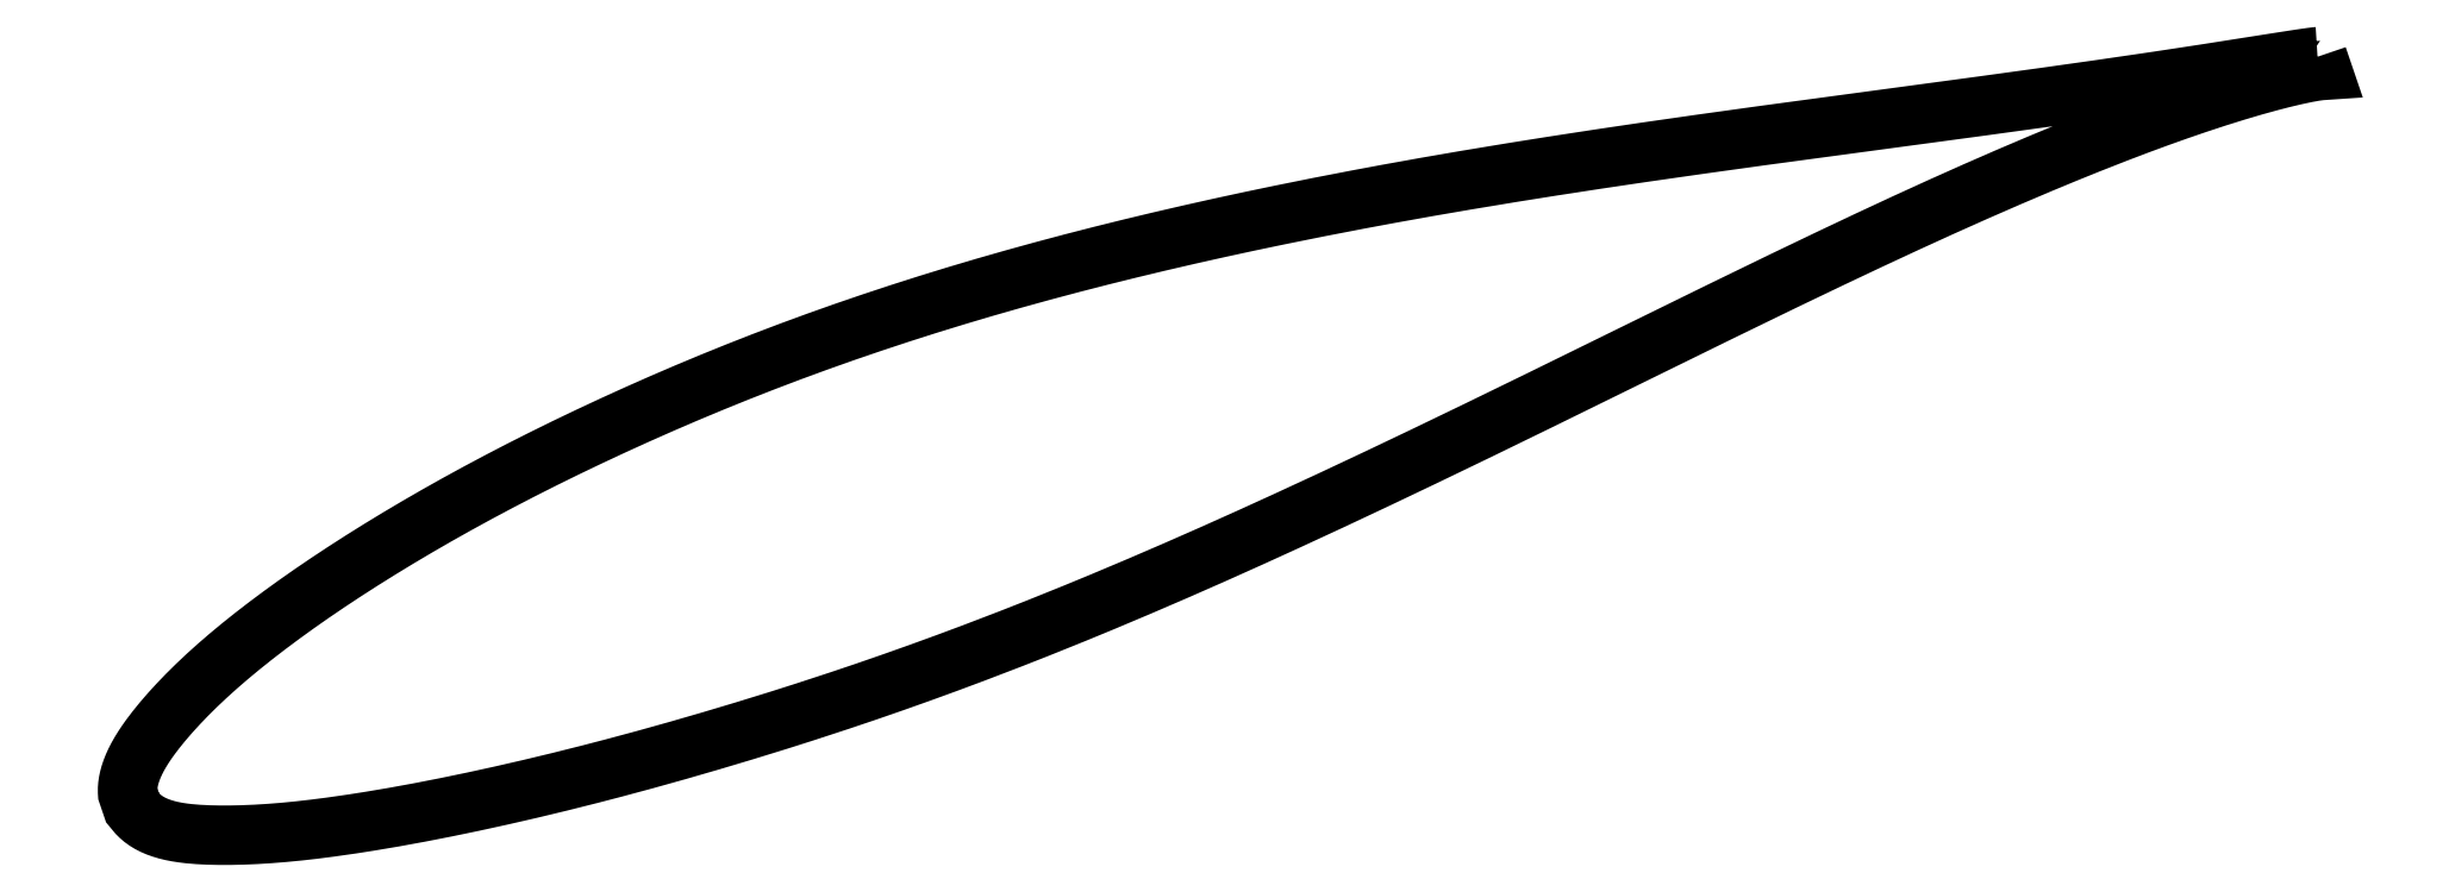
<metadata>
{"format":"dxf","ext":"dxf","renderer":"ezdxf+matplotlib","layout":"modelspace","background":"white","min_lineweight":24,"dpi":150}
</metadata>
<code>
0
SECTION
2
ENTITIES
0
LWPOLYLINE
8
0
90
721
70
1
10
91.5
20
31.47
10
91.5
20
31.47
10
91.49
20
31.47
10
91.47
20
31.47
10
91.45
20
31.47
10
91.43
20
31.47
10
91.4
20
31.46
10
91.36
20
31.46
10
91.32
20
31.46
10
91.27
20
31.45
10
91.22
20
31.44
10
91.16
20
31.44
10
91.1
20
31.43
10
91.03
20
31.42
10
90.95
20
31.41
10
90.87
20
31.4
10
90.79
20
31.38
10
90.7
20
31.37
10
90.6
20
31.36
10
90.5
20
31.34
10
90.39
20
31.33
10
90.28
20
31.31
10
90.16
20
31.29
10
90.04
20
31.27
10
89.91
20
31.25
10
89.77
20
31.23
10
89.63
20
31.21
10
89.49
20
31.19
10
89.34
20
31.16
10
89.18
20
31.14
10
89.02
20
31.11
10
88.86
20
31.09
10
88.68
20
31.06
10
88.51
20
31.03
10
88.33
20
31
10
88.14
20
30.97
10
87.95
20
30.94
10
87.75
20
30.91
10
87.55
20
30.88
10
87.34
20
30.85
10
87.12
20
30.81
10
86.9
20
30.78
10
86.68
20
30.74
10
86.45
20
30.71
10
86.22
20
30.67
10
85.98
20
30.63
10
85.73
20
30.59
10
85.49
20
30.56
10
85.23
20
30.52
10
84.97
20
30.48
10
84.71
20
30.43
10
84.44
20
30.39
10
84.16
20
30.35
10
83.88
20
30.31
10
83.6
20
30.26
10
83.31
20
30.22
10
83.01
20
30.17
10
82.71
20
30.13
10
82.41
20
30.08
10
82.1
20
30.04
10
81.79
20
29.99
10
81.47
20
29.94
10
81.14
20
29.89
10
80.81
20
29.84
10
80.48
20
29.79
10
80.14
20
29.74
10
79.8
20
29.69
10
79.45
20
29.64
10
79.1
20
29.59
10
78.74
20
29.54
10
78.38
20
29.49
10
78.01
20
29.44
10
77.64
20
29.38
10
77.27
20
29.33
10
76.89
20
29.27
10
76.5
20
29.22
10
76.11
20
29.16
10
75.72
20
29.11
10
75.32
20
29.05
10
74.92
20
29
10
74.52
20
28.94
10
74.11
20
28.88
10
73.69
20
28.83
10
73.27
20
28.77
10
72.85
20
28.71
10
72.42
20
28.65
10
71.99
20
28.59
10
71.55
20
28.53
10
71.11
20
28.47
10
70.67
20
28.41
10
70.22
20
28.35
10
69.77
20
28.29
10
69.31
20
28.23
10
68.85
20
28.16
10
68.39
20
28.1
10
67.92
20
28.04
10
67.45
20
27.97
10
66.98
20
27.91
10
66.5
20
27.85
10
66.02
20
27.78
10
65.53
20
27.72
10
65.04
20
27.65
10
64.55
20
27.58
10
64.05
20
27.52
10
63.55
20
27.45
10
63.05
20
27.38
10
62.54
20
27.31
10
62.03
20
27.25
10
61.52
20
27.18
10
61
20
27.11
10
60.48
20
27.04
10
59.96
20
26.97
10
59.43
20
26.9
10
58.9
20
26.83
10
58.37
20
26.75
10
57.84
20
26.68
10
57.3
20
26.61
10
56.76
20
26.53
10
56.21
20
26.46
10
55.67
20
26.38
10
55.12
20
26.31
10
54.57
20
26.23
10
54.01
20
26.15
10
53.46
20
26.07
10
52.9
20
25.99
10
52.33
20
25.92
10
51.77
20
25.84
10
51.2
20
25.75
10
50.63
20
25.67
10
50.06
20
25.59
10
49.49
20
25.51
10
48.91
20
25.42
10
48.33
20
25.34
10
47.76
20
25.25
10
47.17
20
25.16
10
46.59
20
25.08
10
46
20
24.99
10
45.42
20
24.9
10
44.83
20
24.81
10
44.23
20
24.71
10
43.64
20
24.62
10
43.05
20
24.53
10
42.45
20
24.43
10
41.85
20
24.34
10
41.25
20
24.24
10
40.65
20
24.14
10
40.05
20
24.04
10
39.45
20
23.94
10
38.84
20
23.84
10
38.24
20
23.74
10
37.63
20
23.64
10
37.02
20
23.53
10
36.41
20
23.43
10
35.8
20
23.32
10
35.19
20
23.21
10
34.58
20
23.1
10
33.97
20
22.99
10
33.35
20
22.88
10
32.74
20
22.77
10
32.12
20
22.65
10
31.51
20
22.53
10
30.89
20
22.42
10
30.28
20
22.3
10
29.66
20
22.18
10
29.04
20
22.06
10
28.42
20
21.93
10
27.81
20
21.81
10
27.19
20
21.68
10
26.57
20
21.56
10
25.95
20
21.43
10
25.33
20
21.3
10
24.71
20
21.17
10
24.09
20
21.04
10
23.48
20
20.9
10
22.86
20
20.77
10
22.24
20
20.63
10
21.62
20
20.49
10
21
20
20.35
10
20.39
20
20.21
10
19.77
20
20.07
10
19.15
20
19.92
10
18.54
20
19.78
10
17.92
20
19.63
10
17.31
20
19.48
10
16.69
20
19.33
10
16.08
20
19.18
10
15.47
20
19.02
10
14.86
20
18.87
10
14.24
20
18.71
10
13.63
20
18.55
10
13.03
20
18.39
10
12.42
20
18.23
10
11.81
20
18.06
10
11.21
20
17.9
10
10.6
20
17.73
10
9.999
20
17.56
10
9.397
20
17.39
10
8.797
20
17.22
10
8.198
20
17.05
10
7.601
20
16.87
10
7.005
20
16.7
10
6.411
20
16.52
10
5.818
20
16.34
10
5.227
20
16.15
10
4.638
20
15.97
10
4.051
20
15.79
10
3.465
20
15.6
10
2.881
20
15.41
10
2.3
20
15.22
10
1.72
20
15.03
10
1.142
20
14.83
10
0.5662
20
14.64
10
-0.007676
20
14.44
10
-0.5794
20
14.25
10
-1.149
20
14.05
10
-1.716
20
13.84
10
-2.281
20
13.64
10
-2.843
20
13.44
10
-3.403
20
13.23
10
-3.961
20
13.02
10
-4.517
20
12.81
10
-5.07
20
12.6
10
-5.62
20
12.39
10
-6.168
20
12.18
10
-6.713
20
11.97
10
-7.256
20
11.75
10
-7.796
20
11.53
10
-8.334
20
11.32
10
-8.868
20
11.1
10
-9.4
20
10.88
10
-9.929
20
10.65
10
-10.46
20
10.43
10
-10.98
20
10.21
10
-11.5
20
9.985
10
-12.02
20
9.76
10
-12.53
20
9.534
10
-13.04
20
9.307
10
-13.55
20
9.079
10
-14.06
20
8.851
10
-14.56
20
8.622
10
-15.06
20
8.392
10
-15.56
20
8.162
10
-16.05
20
7.931
10
-16.54
20
7.7
10
-17.03
20
7.468
10
-17.51
20
7.236
10
-17.99
20
7.004
10
-18.47
20
6.771
10
-18.95
20
6.537
10
-19.42
20
6.303
10
-19.88
20
6.069
10
-20.35
20
5.835
10
-20.81
20
5.6
10
-21.26
20
5.364
10
-21.72
20
5.129
10
-22.17
20
4.893
10
-22.61
20
4.658
10
-23.06
20
4.422
10
-23.49
20
4.185
10
-23.93
20
3.949
10
-24.36
20
3.713
10
-24.79
20
3.477
10
-25.21
20
3.241
10
-25.63
20
3.005
10
-26.05
20
2.769
10
-26.46
20
2.533
10
-26.87
20
2.297
10
-27.27
20
2.061
10
-27.67
20
1.825
10
-28.07
20
1.59
10
-28.46
20
1.355
10
-28.85
20
1.121
10
-29.24
20
0.886
10
-29.62
20
0.652
10
-29.99
20
0.4186
10
-30.37
20
0.1855
10
-30.74
20
-0.04717
10
-31.1
20
-0.2792
10
-31.46
20
-0.5106
10
-31.82
20
-0.7417
10
-32.17
20
-0.9722
10
-32.51
20
-1.202
10
-32.86
20
-1.431
10
-33.2
20
-1.659
10
-33.53
20
-1.887
10
-33.86
20
-2.114
10
-34.19
20
-2.34
10
-34.51
20
-2.565
10
-34.83
20
-2.79
10
-35.14
20
-3.014
10
-35.45
20
-3.237
10
-35.75
20
-3.459
10
-36.05
20
-3.68
10
-36.35
20
-3.9
10
-36.64
20
-4.119
10
-36.92
20
-4.337
10
-37.2
20
-4.554
10
-37.48
20
-4.77
10
-37.75
20
-4.985
10
-38.02
20
-5.199
10
-38.28
20
-5.411
10
-38.54
20
-5.623
10
-38.79
20
-5.833
10
-39.04
20
-6.043
10
-39.29
20
-6.251
10
-39.53
20
-6.458
10
-39.76
20
-6.664
10
-39.99
20
-6.868
10
-40.22
20
-7.071
10
-40.44
20
-7.273
10
-40.65
20
-7.474
10
-40.86
20
-7.674
10
-41.07
20
-7.871
10
-41.27
20
-8.067
10
-41.47
20
-8.262
10
-41.66
20
-8.455
10
-41.85
20
-8.647
10
-42.03
20
-8.837
10
-42.21
20
-9.024
10
-42.38
20
-9.21
10
-42.55
20
-9.394
10
-42.71
20
-9.576
10
-42.87
20
-9.756
10
-43.02
20
-9.934
10
-43.17
20
-10.11
10
-43.31
20
-10.28
10
-43.45
20
-10.45
10
-43.59
20
-10.62
10
-43.72
20
-10.79
10
-43.84
20
-10.95
10
-43.96
20
-11.12
10
-44.08
20
-11.28
10
-44.19
20
-11.43
10
-44.29
20
-11.59
10
-44.39
20
-11.74
10
-44.49
20
-11.9
10
-44.58
20
-12.05
10
-44.66
20
-12.19
10
-44.74
20
-12.34
10
-44.82
20
-12.48
10
-44.89
20
-12.62
10
-44.95
20
-12.76
10
-45.01
20
-12.9
10
-45.07
20
-13.03
10
-45.12
20
-13.17
10
-45.17
20
-13.3
10
-45.21
20
-13.42
10
-45.24
20
-13.55
10
-45.27
20
-13.67
10
-45.3
20
-13.79
10
-45.32
20
-13.9
10
-45.34
20
-14.01
10
-45.35
20
-14.12
10
-45.36
20
-14.22
10
-45.37
20
-14.31
10
-45.37
20
-14.4
10
-45.37
20
-14.48
10
-45.37
20
-14.54
10
-45.36
20
-14.59
10
-45.36
20
-14.63
10
-45.07
20
-15.5
10
-45.06
20
-15.51
10
-45.05
20
-15.52
10
-45.02
20
-15.55
10
-44.99
20
-15.6
10
-44.94
20
-15.66
10
-44.89
20
-15.73
10
-44.82
20
-15.8
10
-44.75
20
-15.88
10
-44.68
20
-15.96
10
-44.59
20
-16.04
10
-44.51
20
-16.12
10
-44.41
20
-16.19
10
-44.32
20
-16.27
10
-44.21
20
-16.34
10
-44.11
20
-16.41
10
-43.99
20
-16.47
10
-43.88
20
-16.53
10
-43.76
20
-16.59
10
-43.63
20
-16.65
10
-43.5
20
-16.7
10
-43.36
20
-16.76
10
-43.22
20
-16.8
10
-43.08
20
-16.85
10
-42.93
20
-16.89
10
-42.77
20
-16.93
10
-42.61
20
-16.97
10
-42.45
20
-17
10
-42.28
20
-17.03
10
-42.11
20
-17.06
10
-41.93
20
-17.09
10
-41.74
20
-17.11
10
-41.56
20
-17.13
10
-41.36
20
-17.15
10
-41.17
20
-17.17
10
-40.96
20
-17.19
10
-40.76
20
-17.2
10
-40.54
20
-17.21
10
-40.33
20
-17.22
10
-40.11
20
-17.22
10
-39.88
20
-17.23
10
-39.65
20
-17.23
10
-39.41
20
-17.23
10
-39.17
20
-17.23
10
-38.92
20
-17.23
10
-38.67
20
-17.23
10
-38.42
20
-17.22
10
-38.16
20
-17.21
10
-37.89
20
-17.2
10
-37.62
20
-17.19
10
-37.35
20
-17.18
10
-37.07
20
-17.16
10
-36.79
20
-17.15
10
-36.5
20
-17.13
10
-36.21
20
-17.11
10
-35.91
20
-17.08
10
-35.61
20
-17.06
10
-35.3
20
-17.03
10
-34.99
20
-17
10
-34.68
20
-16.96
10
-34.36
20
-16.93
10
-34.04
20
-16.89
10
-33.71
20
-16.85
10
-33.38
20
-16.81
10
-33.04
20
-16.77
10
-32.7
20
-16.73
10
-32.36
20
-16.68
10
-32.01
20
-16.63
10
-31.66
20
-16.58
10
-31.3
20
-16.53
10
-30.94
20
-16.47
10
-30.58
20
-16.41
10
-30.21
20
-16.35
10
-29.84
20
-16.29
10
-29.46
20
-16.23
10
-29.08
20
-16.16
10
-28.69
20
-16.1
10
-28.31
20
-16.03
10
-27.91
20
-15.96
10
-27.52
20
-15.88
10
-27.12
20
-15.81
10
-26.71
20
-15.73
10
-26.31
20
-15.65
10
-25.89
20
-15.57
10
-25.48
20
-15.49
10
-25.06
20
-15.4
10
-24.64
20
-15.32
10
-24.21
20
-15.23
10
-23.78
20
-15.14
10
-23.35
20
-15.04
10
-22.91
20
-14.95
10
-22.47
20
-14.85
10
-22.03
20
-14.75
10
-21.58
20
-14.65
10
-21.13
20
-14.55
10
-20.68
20
-14.44
10
-20.22
20
-14.34
10
-19.76
20
-14.23
10
-19.3
20
-14.12
10
-18.84
20
-14.01
10
-18.37
20
-13.89
10
-17.9
20
-13.77
10
-17.42
20
-13.66
10
-16.94
20
-13.53
10
-16.46
20
-13.41
10
-15.98
20
-13.29
10
-15.49
20
-13.16
10
-15
20
-13.03
10
-14.51
20
-12.9
10
-14.01
20
-12.77
10
-13.52
20
-12.63
10
-13.02
20
-12.5
10
-12.51
20
-12.36
10
-12.01
20
-12.22
10
-11.5
20
-12.07
10
-10.99
20
-11.93
10
-10.48
20
-11.78
10
-9.96
20
-11.64
10
-9.442
20
-11.48
10
-8.922
20
-11.33
10
-8.399
20
-11.18
10
-7.875
20
-11.02
10
-7.348
20
-10.86
10
-6.819
20
-10.7
10
-6.287
20
-10.54
10
-5.754
20
-10.38
10
-5.219
20
-10.21
10
-4.682
20
-10.04
10
-4.143
20
-9.873
10
-3.601
20
-9.701
10
-3.059
20
-9.526
10
-2.514
20
-9.35
10
-1.968
20
-9.172
10
-1.42
20
-8.992
10
-0.8706
20
-8.809
10
-0.3195
20
-8.625
10
0.2332
20
-8.439
10
0.7872
20
-8.25
10
1.343
20
-8.059
10
1.899
20
-7.866
10
2.458
20
-7.672
10
3.017
20
-7.475
10
3.578
20
-7.275
10
4.14
20
-7.074
10
4.703
20
-6.87
10
5.267
20
-6.665
10
5.832
20
-6.458
10
6.398
20
-6.248
10
6.965
20
-6.037
10
7.533
20
-5.823
10
8.101
20
-5.607
10
8.671
20
-5.389
10
9.241
20
-5.17
10
9.813
20
-4.949
10
10.38
20
-4.725
10
10.96
20
-4.5
10
11.53
20
-4.273
10
12.1
20
-4.044
10
12.68
20
-3.812
10
13.25
20
-3.58
10
13.83
20
-3.346
10
14.4
20
-3.109
10
14.98
20
-2.872
10
15.56
20
-2.632
10
16.13
20
-2.391
10
16.71
20
-2.148
10
17.29
20
-1.904
10
17.86
20
-1.658
10
18.44
20
-1.411
10
19.02
20
-1.162
10
19.6
20
-0.9121
10
20.18
20
-0.6611
10
20.75
20
-0.4084
10
21.33
20
-0.1544
10
21.91
20
0.1006
10
22.49
20
0.3567
10
23.06
20
0.6143
10
23.64
20
0.873
10
24.22
20
1.132
10
24.8
20
1.393
10
25.37
20
1.654
10
25.95
20
1.917
10
26.52
20
2.18
10
27.1
20
2.444
10
27.67
20
2.709
10
28.25
20
2.975
10
28.82
20
3.241
10
29.4
20
3.507
10
29.97
20
3.775
10
30.54
20
4.043
10
31.12
20
4.312
10
31.69
20
4.581
10
32.26
20
4.85
10
32.83
20
5.12
10
33.4
20
5.39
10
33.96
20
5.66
10
34.53
20
5.931
10
35.1
20
6.202
10
35.66
20
6.473
10
36.23
20
6.744
10
36.79
20
7.015
10
37.36
20
7.286
10
37.92
20
7.558
10
38.48
20
7.829
10
39.04
20
8.101
10
39.59
20
8.372
10
40.15
20
8.643
10
40.71
20
8.913
10
41.26
20
9.184
10
41.82
20
9.454
10
42.37
20
9.724
10
42.92
20
9.994
10
43.47
20
10.26
10
44.01
20
10.53
10
44.56
20
10.8
10
45.1
20
11.07
10
45.65
20
11.34
10
46.19
20
11.6
10
46.73
20
11.87
10
47.27
20
12.13
10
47.8
20
12.4
10
48.34
20
12.66
10
48.87
20
12.92
10
49.4
20
13.18
10
49.93
20
13.44
10
50.46
20
13.7
10
50.99
20
13.96
10
51.51
20
14.22
10
52.03
20
14.48
10
52.55
20
14.73
10
53.07
20
14.99
10
53.59
20
15.24
10
54.1
20
15.49
10
54.61
20
15.74
10
55.12
20
15.99
10
55.63
20
16.24
10
56.13
20
16.48
10
56.64
20
16.73
10
57.14
20
16.97
10
57.64
20
17.21
10
58.13
20
17.45
10
58.63
20
17.69
10
59.12
20
17.93
10
59.61
20
18.16
10
60.09
20
18.4
10
60.58
20
18.63
10
61.06
20
18.86
10
61.54
20
19.08
10
62.02
20
19.31
10
62.49
20
19.54
10
62.96
20
19.76
10
63.43
20
19.98
10
63.9
20
20.2
10
64.36
20
20.41
10
64.82
20
20.63
10
65.28
20
20.84
10
65.73
20
21.05
10
66.18
20
21.26
10
66.63
20
21.46
10
67.08
20
21.67
10
67.52
20
21.87
10
67.96
20
22.07
10
68.4
20
22.27
10
68.83
20
22.46
10
69.26
20
22.65
10
69.69
20
22.85
10
70.12
20
23.03
10
70.54
20
23.22
10
70.96
20
23.4
10
71.37
20
23.58
10
71.78
20
23.76
10
72.19
20
23.94
10
72.6
20
24.11
10
73
20
24.29
10
73.4
20
24.46
10
73.79
20
24.62
10
74.18
20
24.79
10
74.57
20
24.95
10
74.95
20
25.11
10
75.34
20
25.27
10
75.71
20
25.42
10
76.09
20
25.58
10
76.46
20
25.73
10
76.82
20
25.87
10
77.19
20
26.02
10
77.54
20
26.16
10
77.9
20
26.3
10
78.25
20
26.44
10
78.6
20
26.58
10
78.94
20
26.71
10
79.28
20
26.84
10
79.62
20
26.97
10
79.95
20
27.1
10
80.28
20
27.22
10
80.6
20
27.34
10
80.92
20
27.46
10
81.24
20
27.57
10
81.55
20
27.69
10
81.86
20
27.8
10
82.16
20
27.91
10
82.46
20
28.01
10
82.75
20
28.12
10
83.04
20
28.22
10
83.33
20
28.32
10
83.61
20
28.41
10
83.89
20
28.51
10
84.16
20
28.6
10
84.43
20
28.69
10
84.7
20
28.78
10
84.96
20
28.86
10
85.21
20
28.94
10
85.46
20
29.02
10
85.71
20
29.1
10
85.95
20
29.18
10
86.19
20
29.25
10
86.42
20
29.32
10
86.65
20
29.39
10
86.88
20
29.46
10
87.1
20
29.52
10
87.31
20
29.59
10
87.52
20
29.65
10
87.73
20
29.71
10
87.93
20
29.76
10
88.12
20
29.82
10
88.31
20
29.87
10
88.5
20
29.92
10
88.68
20
29.97
10
88.86
20
30.01
10
89.03
20
30.06
10
89.19
20
30.1
10
89.35
20
30.14
10
89.51
20
30.18
10
89.66
20
30.21
10
89.81
20
30.25
10
89.95
20
30.28
10
90.09
20
30.31
10
90.22
20
30.34
10
90.34
20
30.37
10
90.46
20
30.4
10
90.58
20
30.42
10
90.69
20
30.44
10
90.8
20
30.46
10
90.9
20
30.48
10
90.99
20
30.5
10
91.08
20
30.52
10
91.17
20
30.53
10
91.25
20
30.55
10
91.32
20
30.56
10
91.39
20
30.57
10
91.45
20
30.58
10
91.51
20
30.59
10
91.56
20
30.59
10
91.61
20
30.6
10
91.65
20
30.61
10
91.69
20
30.61
10
91.72
20
30.61
10
91.75
20
30.61
10
91.77
20
30.62
10
91.78
20
30.62
10
91.79
20
30.62
10
91.79
20
30.62
0
ENDSEC
0
EOF

</code>
